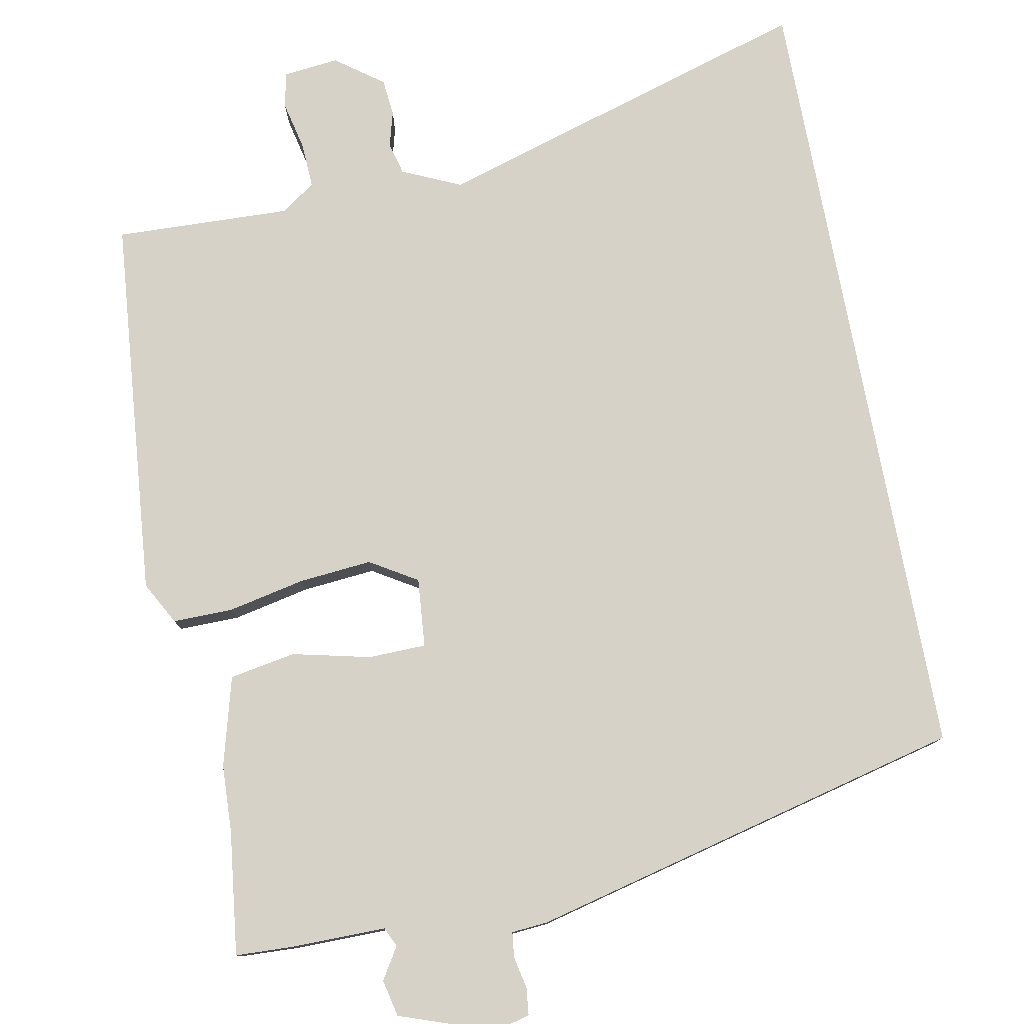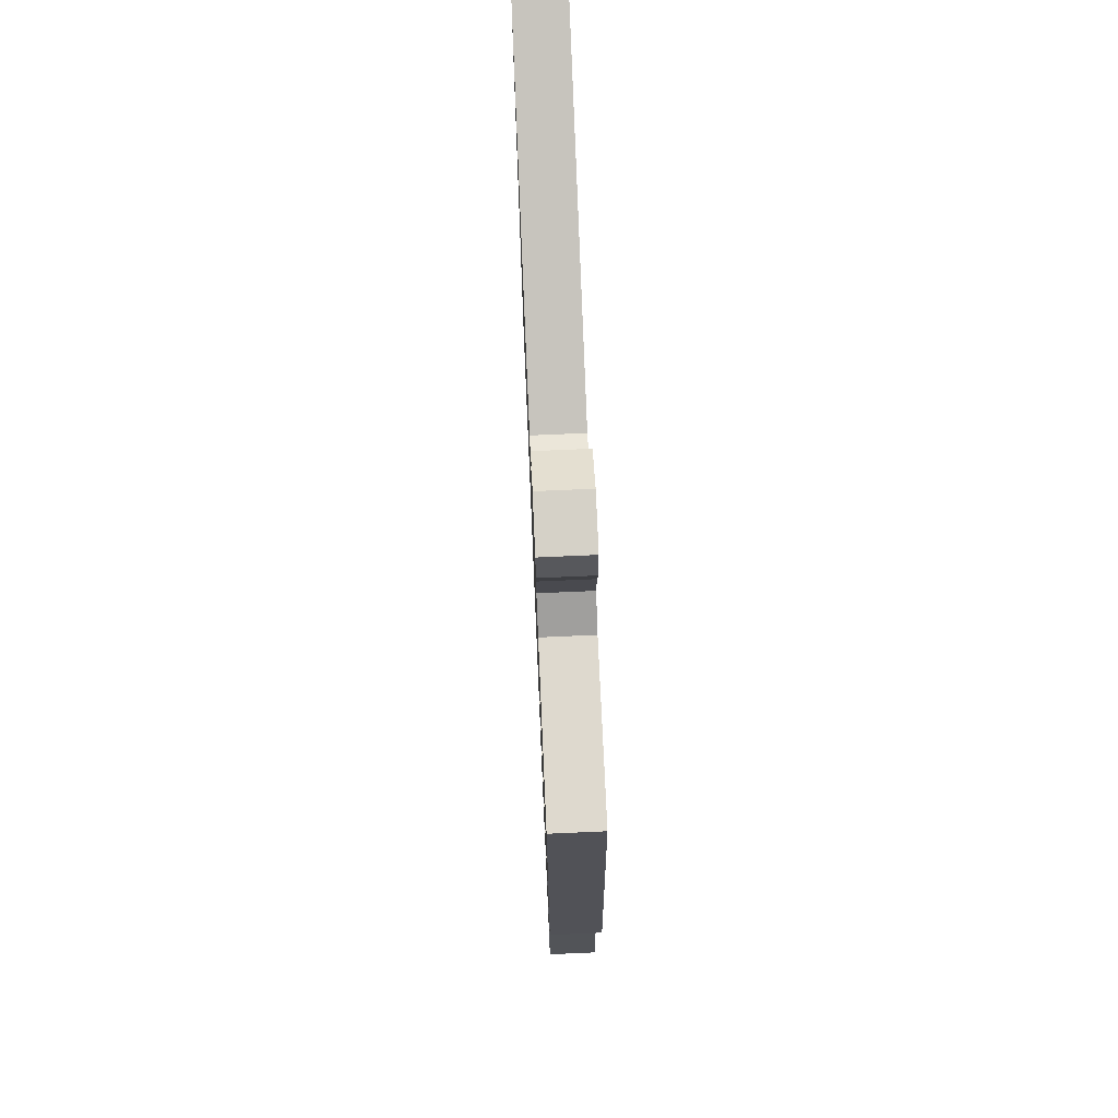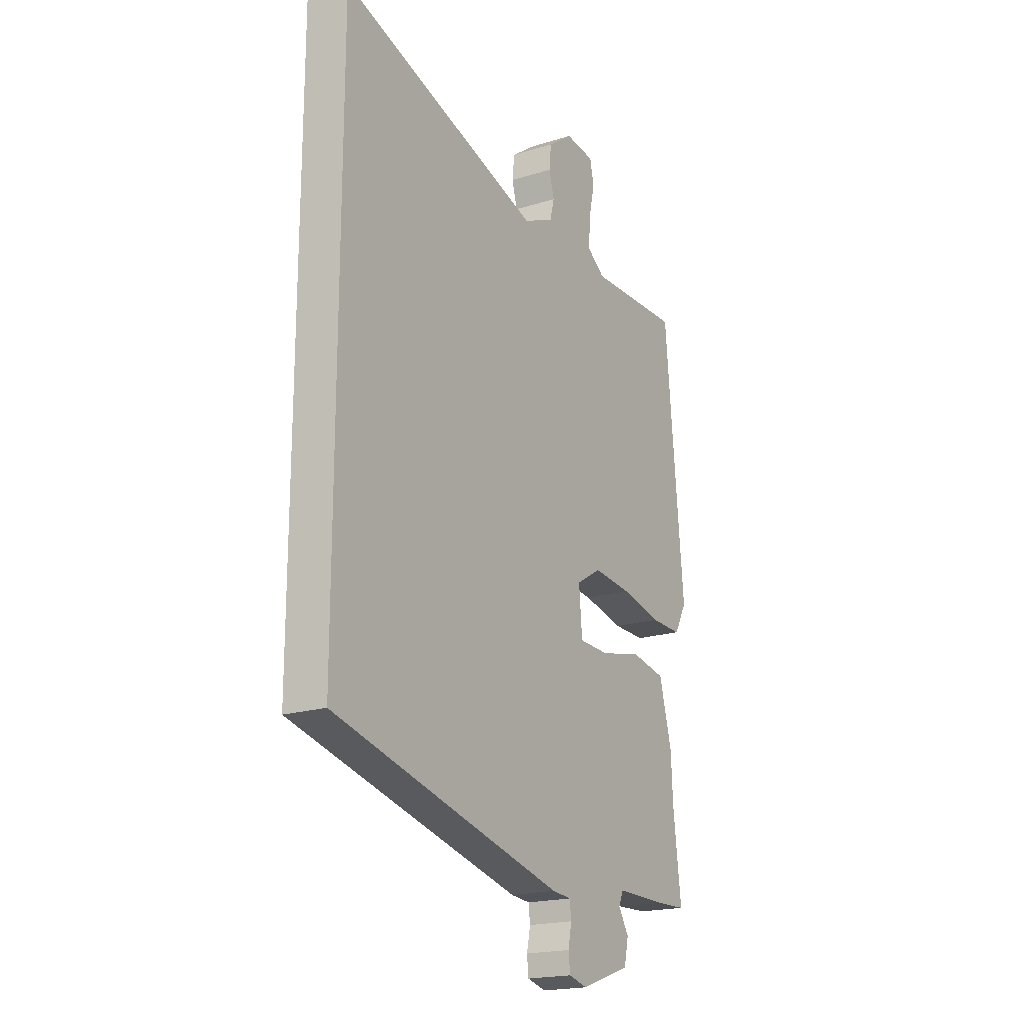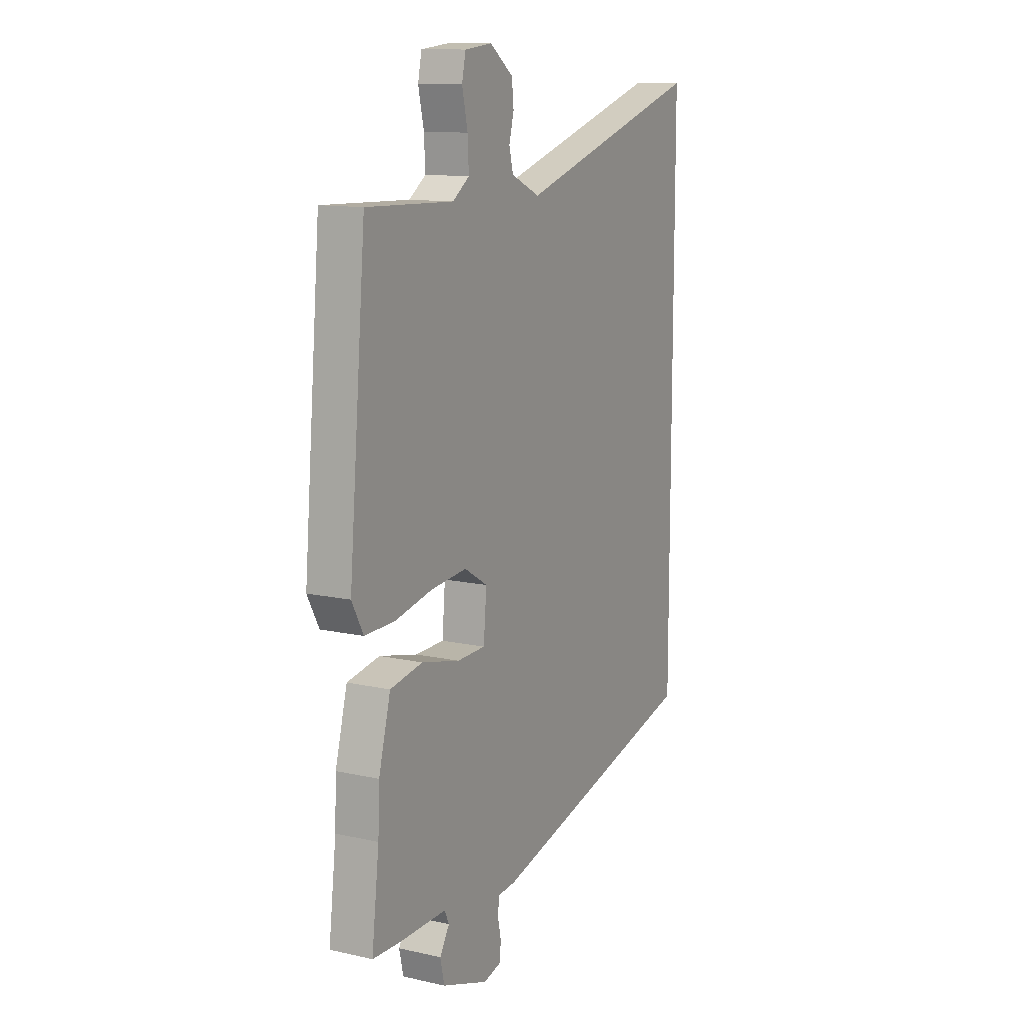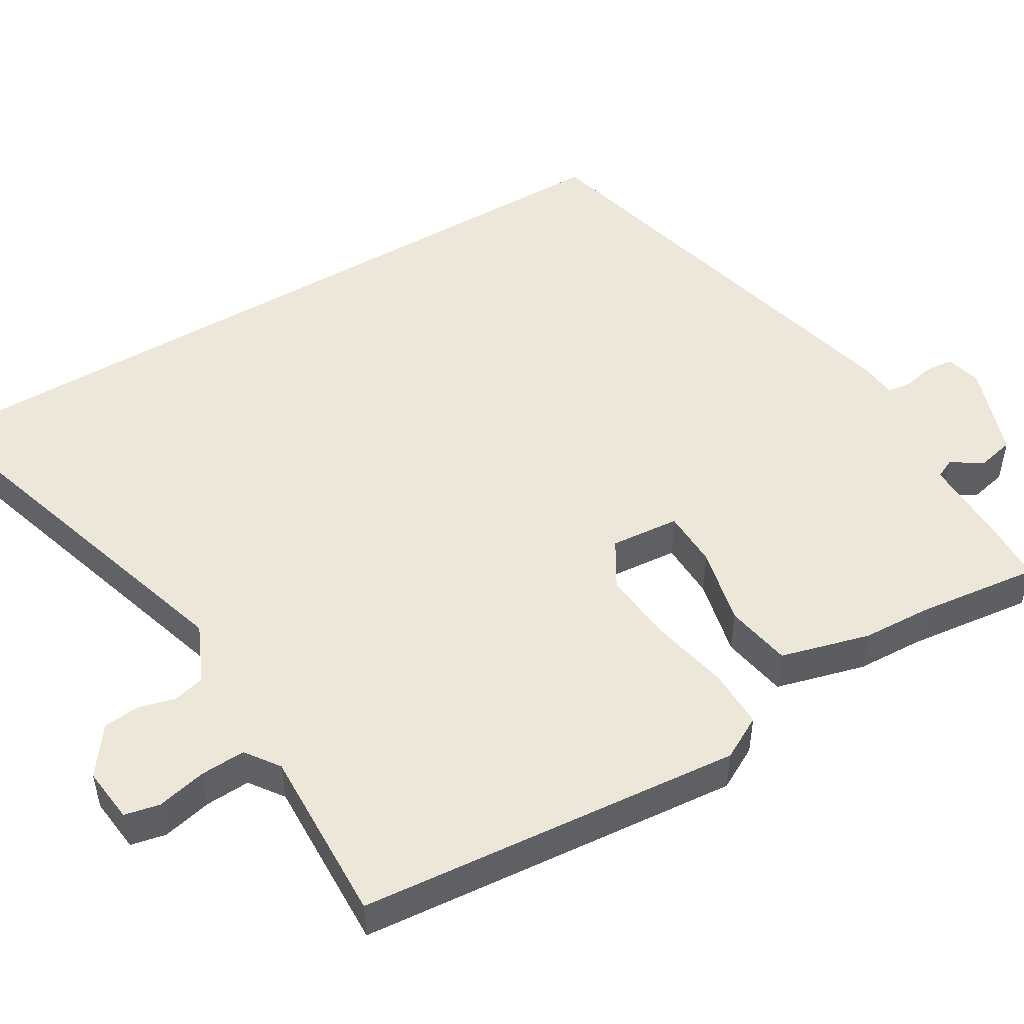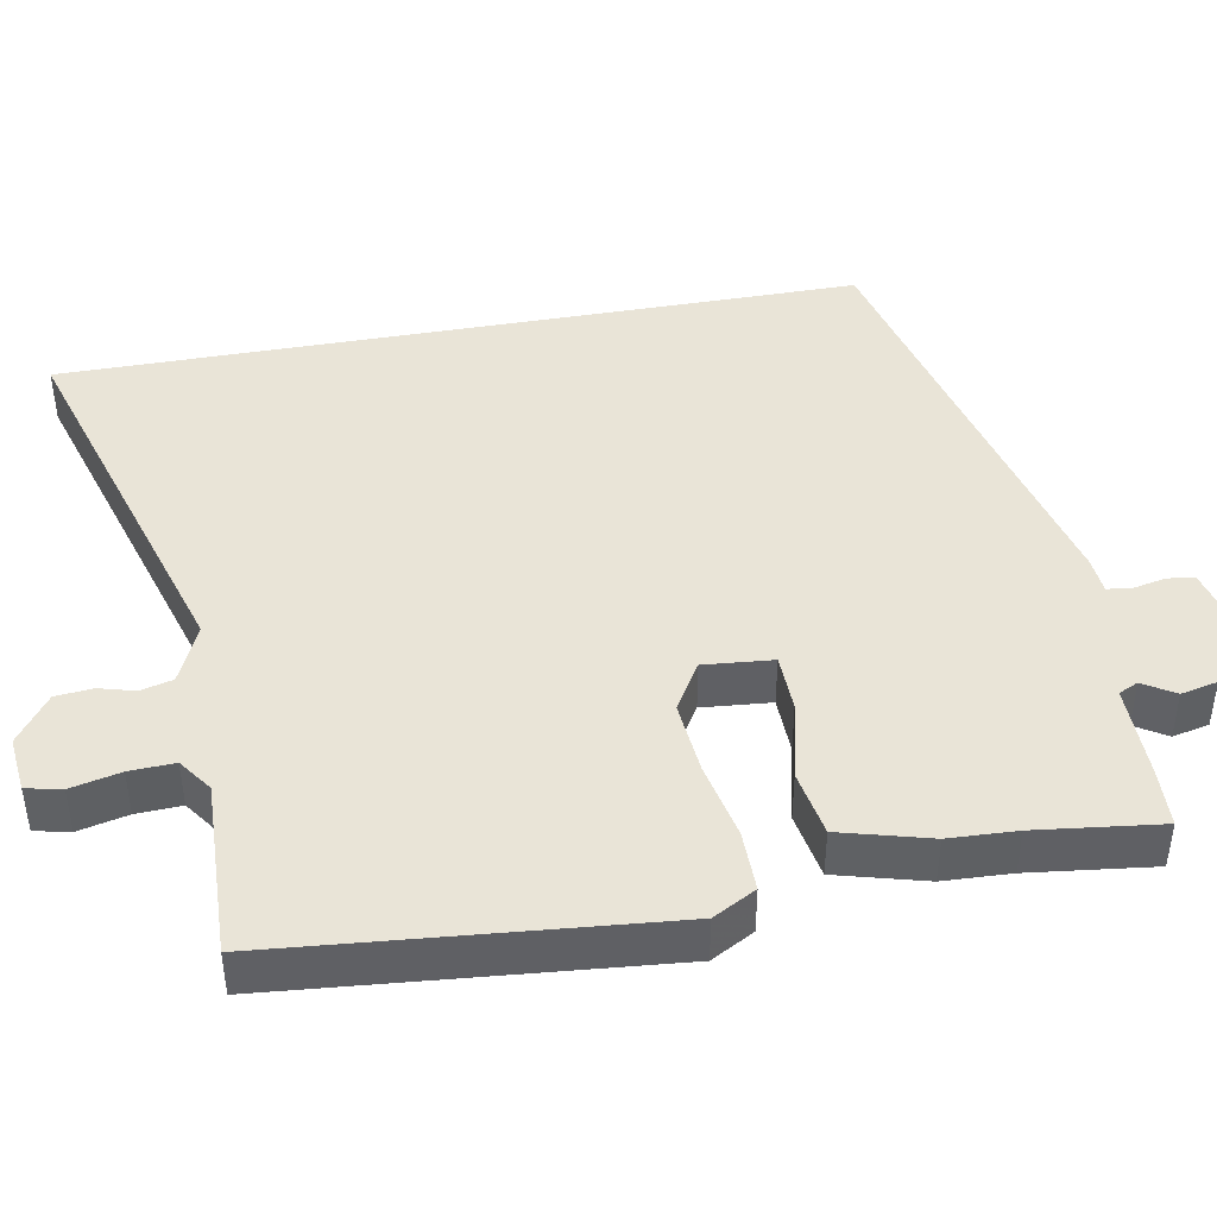
<metadata>
{"format":"obj","ext":"obj","renderer":"f3d","projection":"perspective","resolution":1024,"background":"white","views":[{"elev":78.4,"azim":169.3,"up":"+Y"},{"elev":73.4,"azim":87.5,"up":"+Z"},{"elev":-19.5,"azim":-59.6,"up":"+Z"},{"elev":12.2,"azim":117.8,"up":"+Z"},{"elev":49.7,"azim":59.1,"up":"+Y"},{"elev":43.5,"azim":79.7,"up":"+Y"}]}
</metadata>
<code>
v -0.5 0.07 -0.404
v -0.5 0.07 0.658
v 0.007 0.07 0.504
v 0.085 0.07 0.539
v 0.096 0.07 0.582
v 0.083 0.07 0.63
v 0.088 0.07 0.679
v 0.151 0.07 0.725
v 0.225 0.07 0.717
v 0.235 0.07 0.67
v 0.22 0.07 0.604
v 0.217 0.07 0.544
v 0.262 0.07 0.512
v 0.497 0.07 0.52
v 0.543 0.07 0.009
v 0.512 0.07 -0.048
v 0.432 0.07 -0.047
v 0.329 0.07 -0.025
v 0.232 0.07 -0.016
v 0.169 0.07 -0.054
v 0.177 0.07 -0.146
v 0.254 0.07 -0.148
v 0.358 0.07 -0.124
v 0.446 0.07 -0.14
v 0.478 0.07 -0.259
v 0.482 0.07 -0.349
v 0.502 0.07 -0.514
v 0.425 0.07 -0.517
v 0.299 0.07 -0.516
v 0.287 0.07 -0.542
v 0.313 0.07 -0.584
v 0.302 0.07 -0.633
v 0.176 0.07 -0.677
v 0.129 0.07 -0.665
v 0.125 0.07 -0.629
v 0.134 0.07 -0.586
v 0.13 0.07 -0.553
v 0.082 0.07 -0.549
v -0.5 0 -0.404
v -0.5 0 0.658
v 0.007 0 0.504
v 0.085 0 0.539
v 0.096 0 0.582
v 0.083 0 0.63
v 0.088 0 0.679
v 0.151 0 0.725
v 0.225 0 0.717
v 0.235 0 0.67
v 0.22 0 0.604
v 0.217 0 0.544
v 0.262 0 0.512
v 0.497 0 0.52
v 0.543 0 0.009
v 0.512 0 -0.048
v 0.432 0 -0.047
v 0.329 0 -0.025
v 0.232 0 -0.016
v 0.169 0 -0.054
v 0.177 0 -0.146
v 0.254 0 -0.148
v 0.358 0 -0.124
v 0.446 0 -0.14
v 0.478 0 -0.259
v 0.482 0 -0.349
v 0.502 0 -0.514
v 0.425 0 -0.517
v 0.299 0 -0.516
v 0.287 0 -0.542
v 0.313 0 -0.584
v 0.302 0 -0.633
v 0.176 0 -0.677
v 0.129 0 -0.665
v 0.125 0 -0.629
v 0.134 0 -0.586
v 0.13 0 -0.553
v 0.082 0 -0.549
f 37 38 1 2
f 33 34 35 36
f 33 36 37
f 30 31 32 33
f 29 30 33 37
f 26 27 28 29
f 22 23 24 25
f 21 22 25 26
f 15 16 17 18
f 13 14 15 18
f 12 13 18 19
f 8 9 10 11
f 8 11 12
f 5 6 7 8
f 4 5 8 12
f 3 4 12 19
f 21 26 29 37
f 20 21 37 2
f 2 3 19 20
f 40 39 76 75
f 74 73 72 71
f 75 74 71
f 71 70 69 68
f 75 71 68 67
f 67 66 65 64
f 63 62 61 60
f 64 63 60 59
f 56 55 54 53
f 56 53 52 51
f 57 56 51 50
f 49 48 47 46
f 50 49 46
f 46 45 44 43
f 50 46 43 42
f 57 50 42 41
f 75 67 64 59
f 40 75 59 58
f 58 57 41 40
f 1 39 40 2
f 2 40 41 3
f 3 41 42 4
f 4 42 43 5
f 5 43 44 6
f 6 44 45 7
f 7 45 46 8
f 8 46 47 9
f 9 47 48 10
f 10 48 49 11
f 11 49 50 12
f 12 50 51 13
f 13 51 52 14
f 14 52 53 15
f 15 53 54 16
f 16 54 55 17
f 17 55 56 18
f 18 56 57 19
f 19 57 58 20
f 20 58 59 21
f 21 59 60 22
f 22 60 61 23
f 23 61 62 24
f 24 62 63 25
f 25 63 64 26
f 26 64 65 27
f 27 65 66 28
f 28 66 67 29
f 29 67 68 30
f 30 68 69 31
f 31 69 70 32
f 32 70 71 33
f 33 71 72 34
f 34 72 73 35
f 35 73 74 36
f 36 74 75 37
f 37 75 76 38
f 38 76 39 1

</code>
